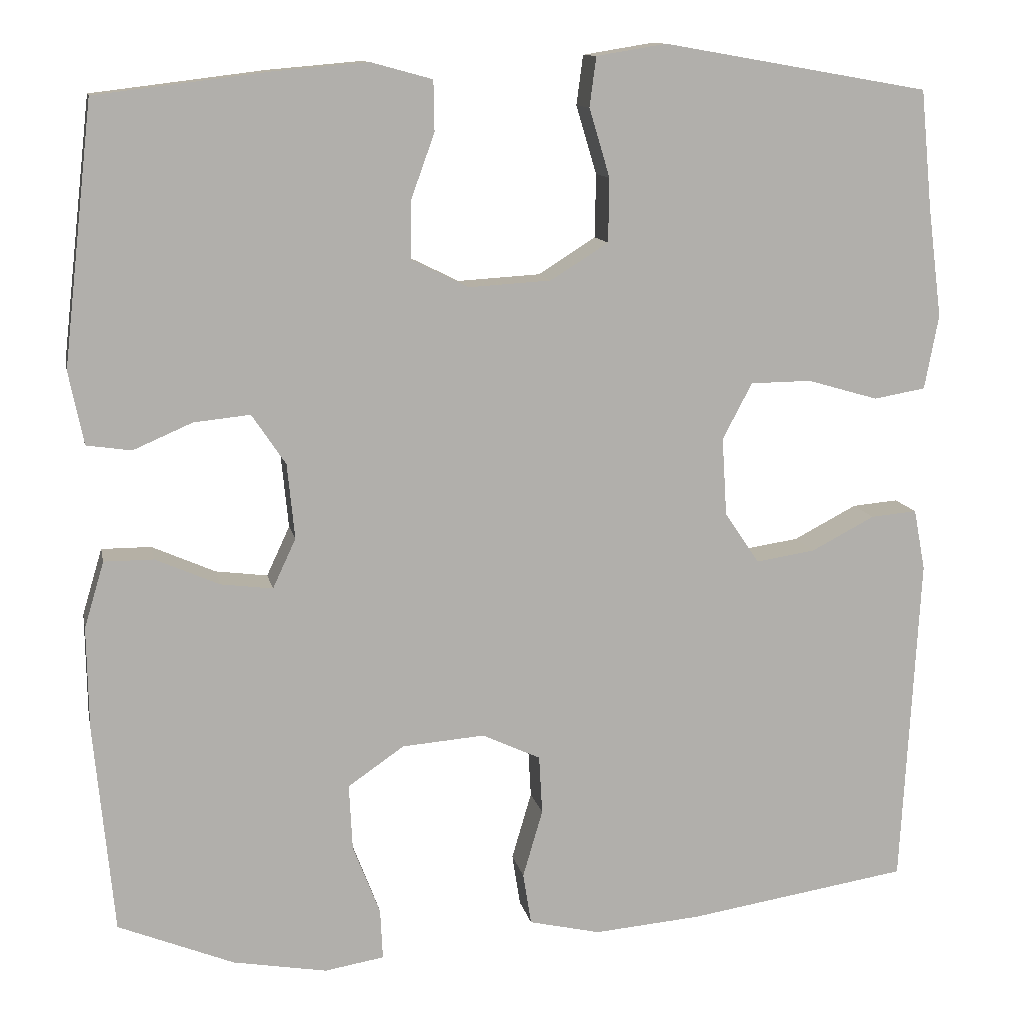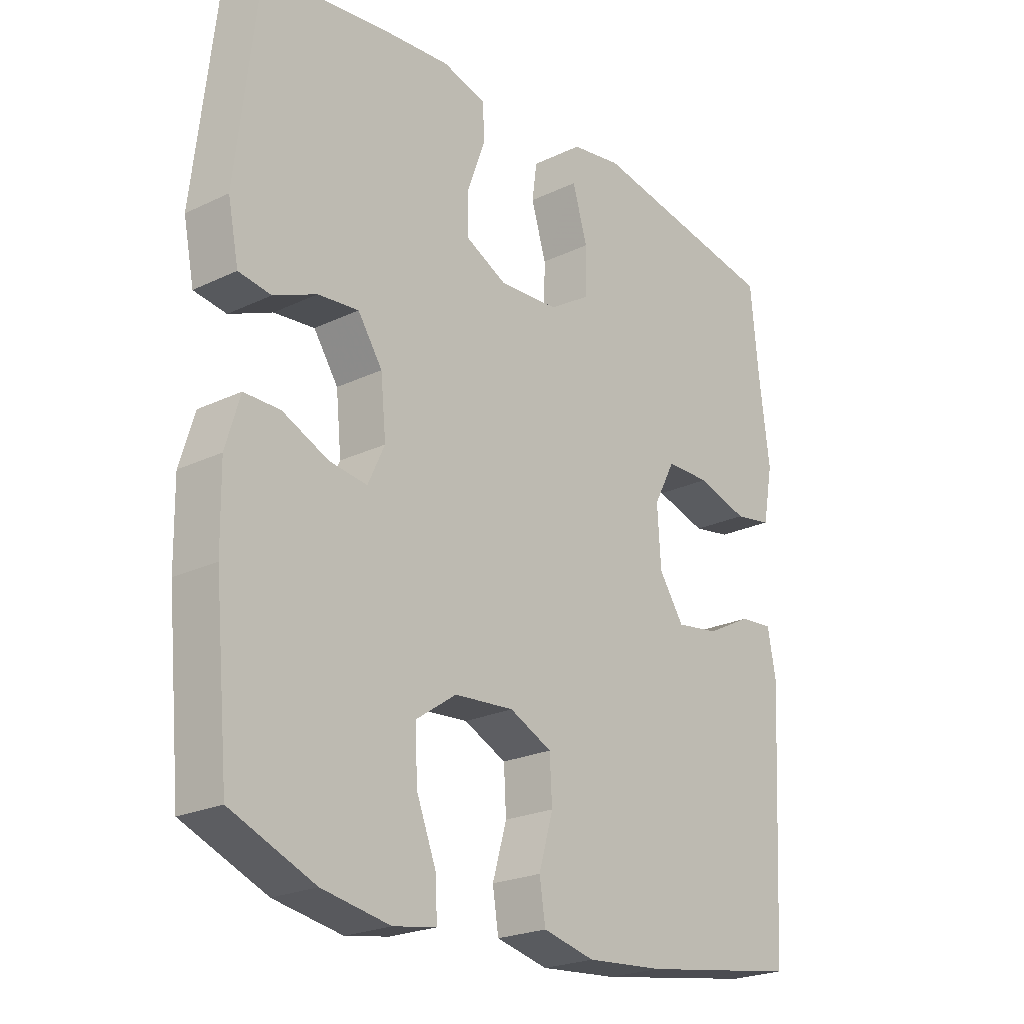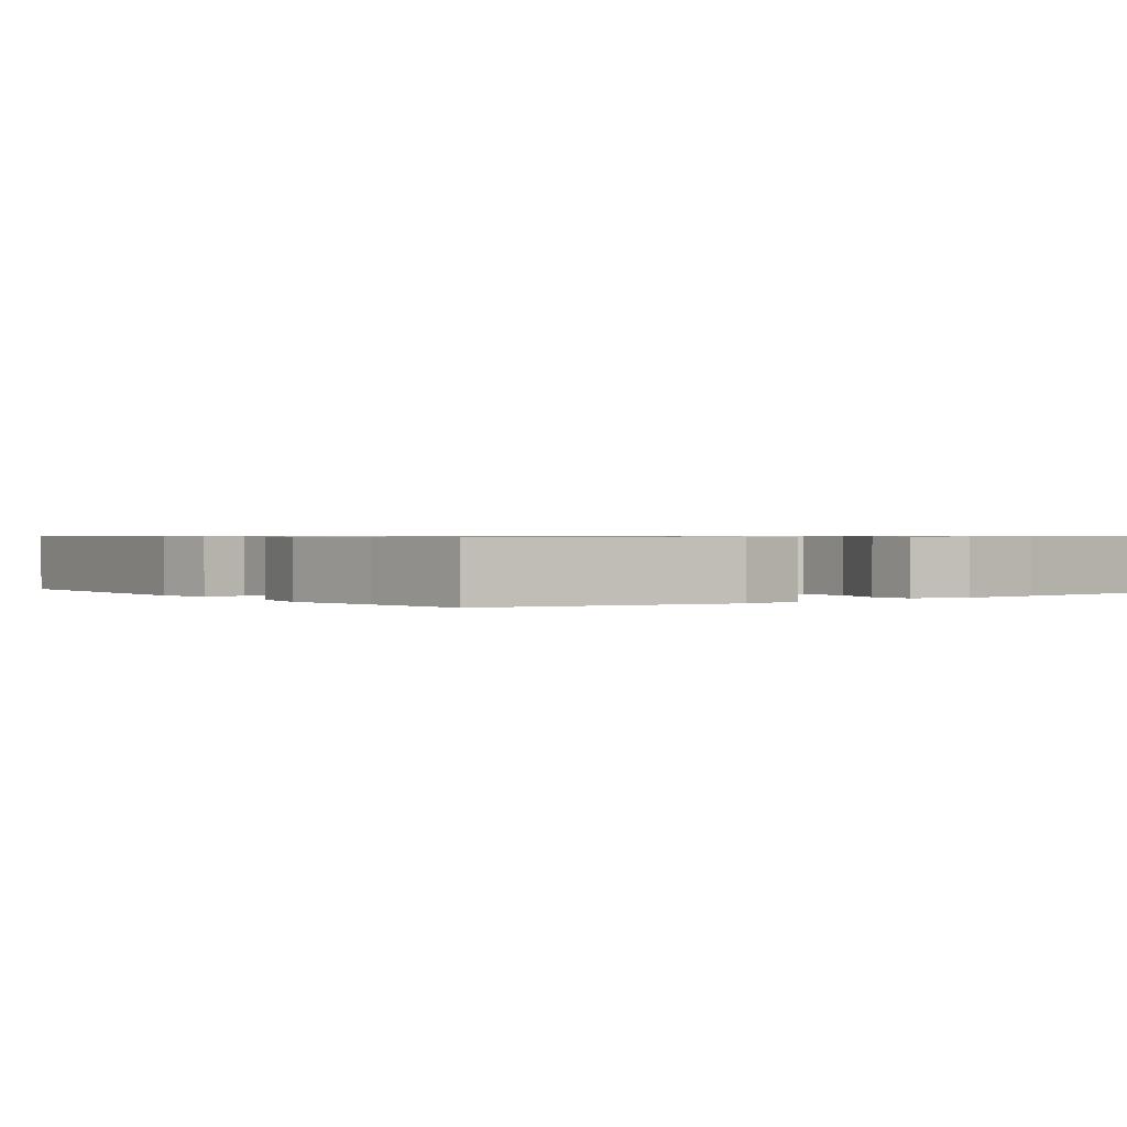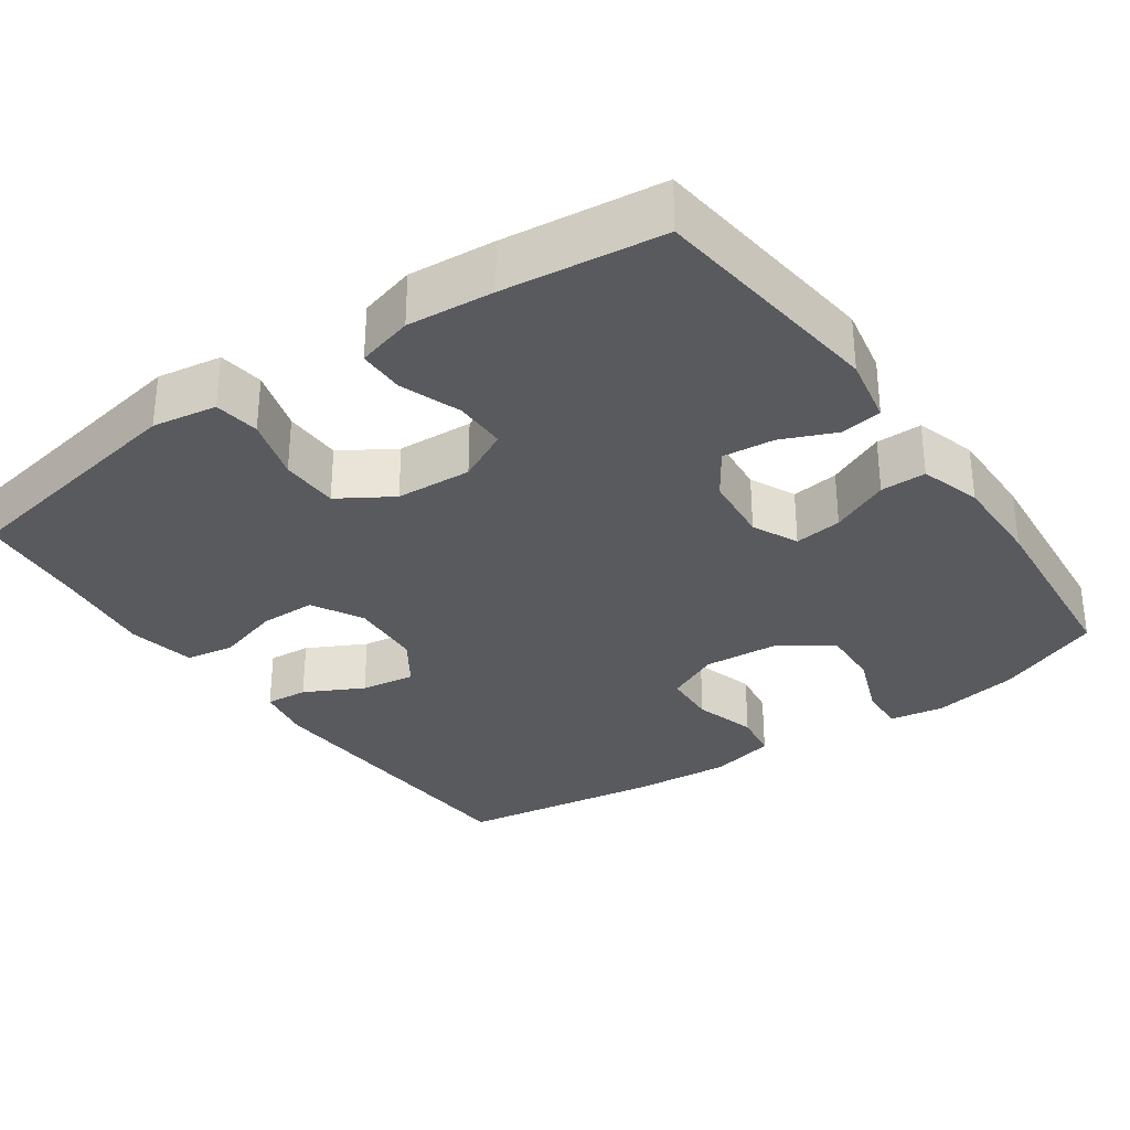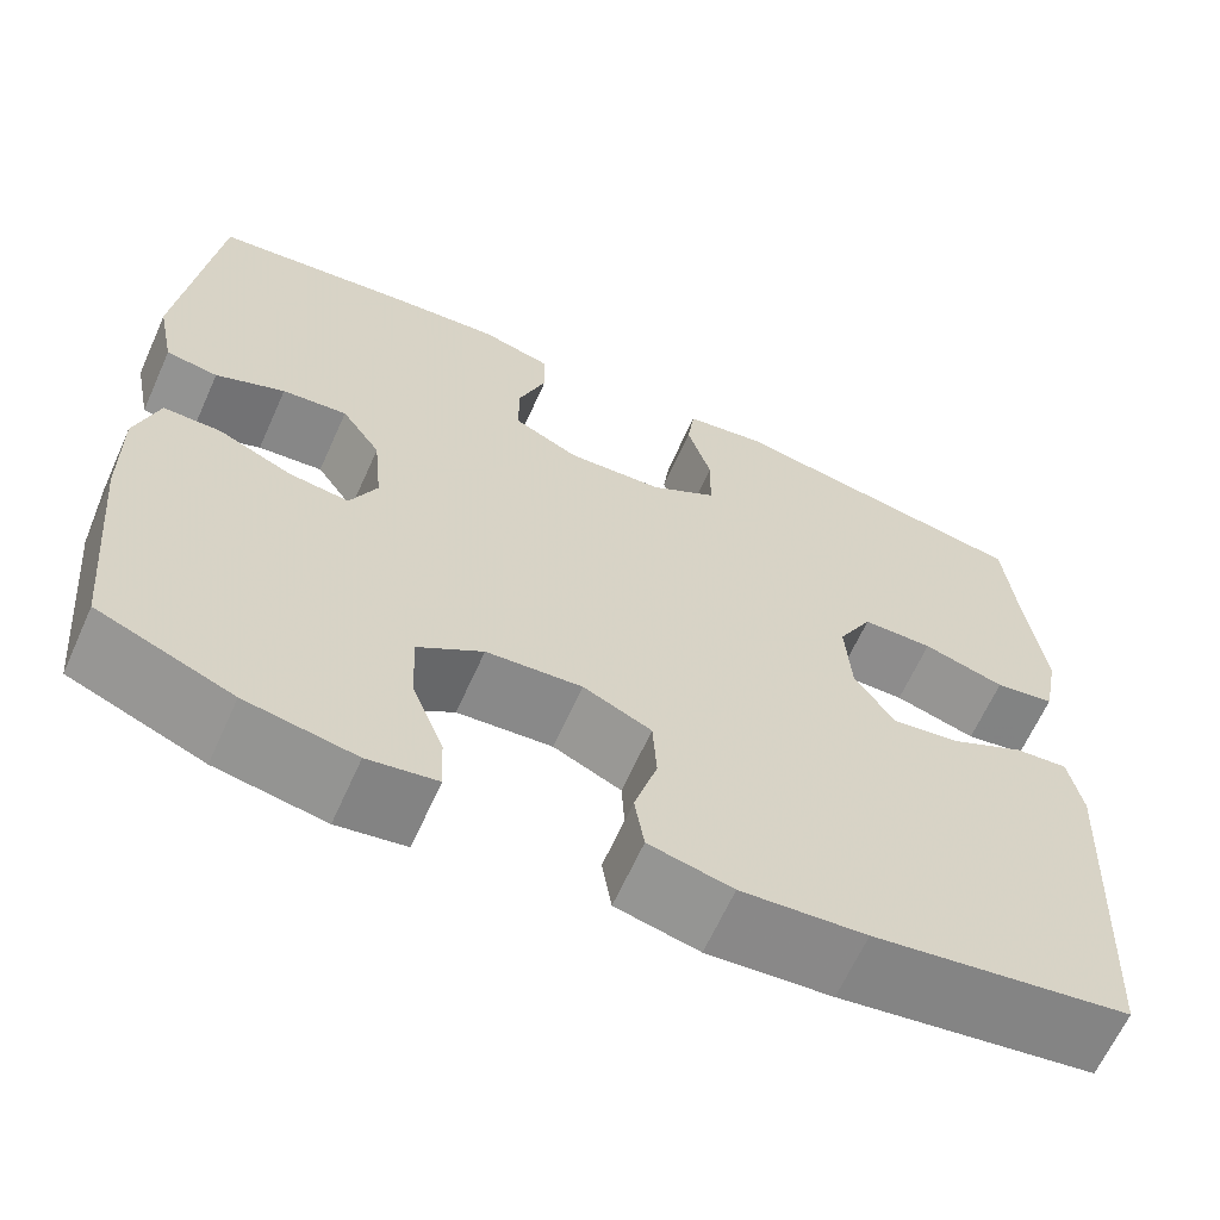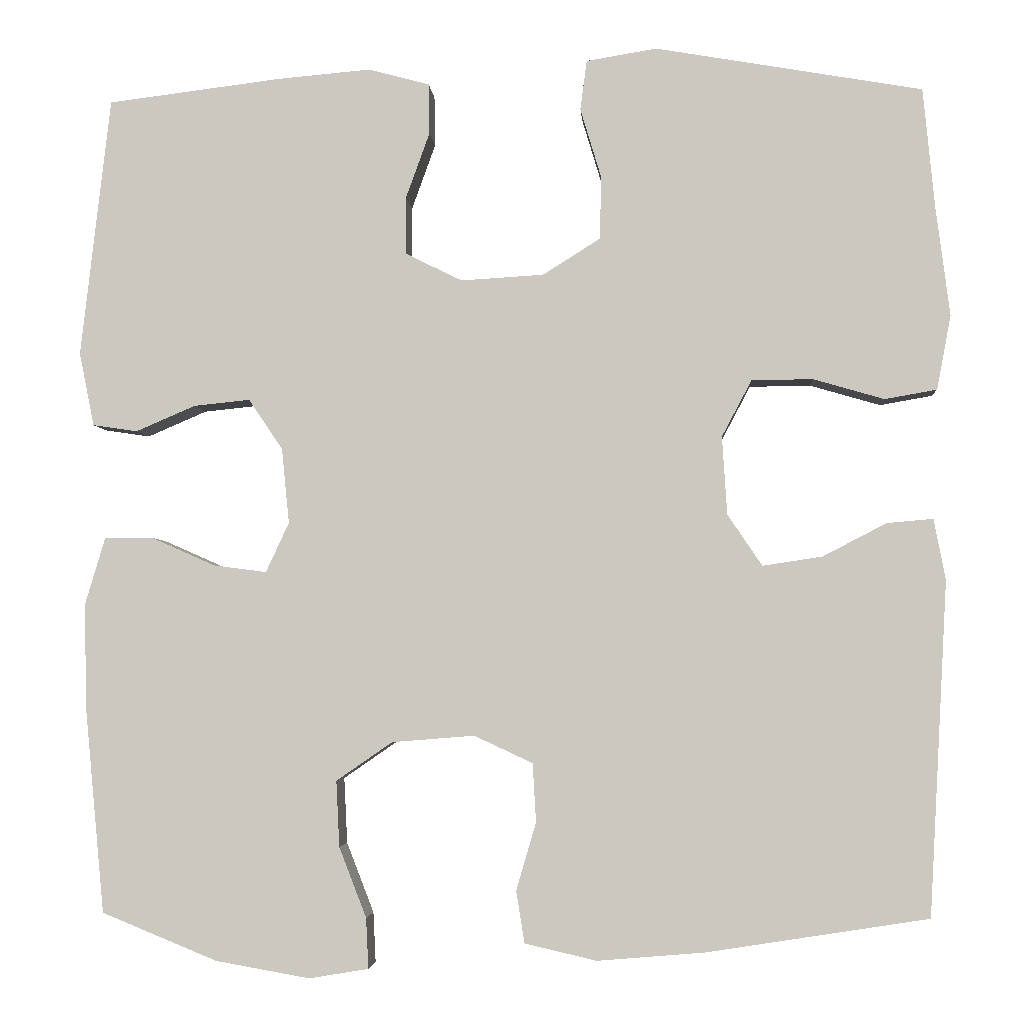
<metadata>
{"format":"obj","ext":"obj","renderer":"f3d","projection":"perspective","resolution":1024,"background":"white","views":[{"elev":11.7,"azim":168.7,"up":"+Z"},{"elev":-22.9,"azim":129.3,"up":"+Z"},{"elev":0.7,"azim":-36.4,"up":"+Y"},{"elev":-31.8,"azim":35.2,"up":"+Y"},{"elev":-64.6,"azim":155.8,"up":"+Z"},{"elev":-3.5,"azim":-176.0,"up":"+Z"}]}
</metadata>
<code>
v 0.5 0.07 -0.5
v 0.36 0.07 -0.557
v 0.246 0.07 -0.577
v 0.174 0.07 -0.565
v 0.177 0.07 -0.504
v 0.21 0.07 -0.419
v 0.214 0.07 -0.339
v 0.146 0.07 -0.292
v 0.046 0.07 -0.284
v -0.025 0.07 -0.317
v -0.029 0.07 -0.388
v -0.005 0.07 -0.47
v -0.015 0.07 -0.533
v -0.102 0.07 -0.553
v -0.232 0.07 -0.542
v -0.5 0.07 -0.5
v -0.522 0.07 -0.097
v -0.508 0.07 -0.023
v -0.452 0.07 -0.028
v -0.375 0.07 -0.068
v -0.303 0.07 -0.079
v -0.261 0.07 -0.017
v -0.255 0.07 0.078
v -0.291 0.07 0.146
v -0.365 0.07 0.147
v -0.451 0.07 0.122
v -0.514 0.07 0.133
v -0.531 0.07 0.223
v -0.514 0.07 0.356
v -0.5 0.07 0.5
v -0.177 0.07 0.556
v -0.092 0.07 0.542
v -0.084 0.07 0.482
v -0.109 0.07 0.399
v -0.108 0.07 0.322
v -0.038 0.07 0.278
v 0.062 0.07 0.272
v 0.131 0.07 0.306
v 0.131 0.07 0.375
v 0.102 0.07 0.455
v 0.103 0.07 0.516
v 0.177 0.07 0.536
v 0.291 0.07 0.526
v 0.5 0.07 0.5
v 0.536 0.07 0.186
v 0.518 0.07 0.097
v 0.464 0.07 0.089
v 0.392 0.07 0.12
v 0.324 0.07 0.127
v 0.283 0.07 0.066
v 0.274 0.07 -0.025
v 0.302 0.07 -0.085
v 0.365 0.07 -0.077
v 0.442 0.07 -0.043
v 0.502 0.07 -0.043
v 0.526 0.07 -0.123
v 0.524 0.07 -0.246
v 0.5 0 -0.5
v 0.36 0 -0.557
v 0.246 0 -0.577
v 0.174 0 -0.565
v 0.177 0 -0.504
v 0.21 0 -0.419
v 0.214 0 -0.339
v 0.146 0 -0.292
v 0.046 0 -0.284
v -0.025 0 -0.317
v -0.029 0 -0.388
v -0.005 0 -0.47
v -0.015 0 -0.533
v -0.102 0 -0.553
v -0.232 0 -0.542
v -0.5 0 -0.5
v -0.522 0 -0.097
v -0.508 0 -0.023
v -0.452 0 -0.028
v -0.375 0 -0.068
v -0.303 0 -0.079
v -0.261 0 -0.017
v -0.255 0 0.078
v -0.291 0 0.146
v -0.365 0 0.147
v -0.451 0 0.122
v -0.514 0 0.133
v -0.531 0 0.223
v -0.514 0 0.356
v -0.5 0 0.5
v -0.177 0 0.556
v -0.092 0 0.542
v -0.084 0 0.482
v -0.109 0 0.399
v -0.108 0 0.322
v -0.038 0 0.278
v 0.062 0 0.272
v 0.131 0 0.306
v 0.131 0 0.375
v 0.102 0 0.455
v 0.103 0 0.516
v 0.177 0 0.536
v 0.291 0 0.526
v 0.5 0 0.5
v 0.536 0 0.186
v 0.518 0 0.097
v 0.464 0 0.089
v 0.392 0 0.12
v 0.324 0 0.127
v 0.283 0 0.066
v 0.274 0 -0.025
v 0.302 0 -0.085
v 0.365 0 -0.077
v 0.442 0 -0.043
v 0.502 0 -0.043
v 0.526 0 -0.123
v 0.524 0 -0.246
f 53 54 55 56
f 52 53 56 57
f 45 46 47 48
f 45 48 49
f 44 45 49
f 43 44 49 50
f 39 40 41 42
f 38 39 42 43
f 31 32 33 34
f 29 30 31 34
f 29 34 35
f 28 29 35 36
f 25 26 27 28
f 24 25 28 36
f 17 18 19 20
f 17 20 21
f 16 17 21
f 15 16 21 22
f 11 12 13 14
f 10 11 14 15
f 3 4 5 6
f 3 6 7
f 2 3 7
f 52 57 1 2
f 51 52 2 7
f 38 43 50 51
f 37 38 51 7
f 23 24 36 37
f 23 37 7 8
f 10 15 22 23
f 9 10 23
f 8 9 23
f 113 112 111 110
f 114 113 110 109
f 105 104 103 102
f 106 105 102
f 106 102 101
f 107 106 101 100
f 99 98 97 96
f 100 99 96 95
f 91 90 89 88
f 91 88 87 86
f 92 91 86
f 93 92 86 85
f 85 84 83 82
f 93 85 82 81
f 77 76 75 74
f 78 77 74
f 78 74 73
f 79 78 73 72
f 71 70 69 68
f 72 71 68 67
f 63 62 61 60
f 64 63 60
f 64 60 59
f 59 58 114 109
f 64 59 109 108
f 108 107 100 95
f 64 108 95 94
f 94 93 81 80
f 65 64 94 80
f 80 79 72 67
f 80 67 66
f 80 66 65
f 1 58 59 2
f 2 59 60 3
f 3 60 61 4
f 4 61 62 5
f 5 62 63 6
f 6 63 64 7
f 7 64 65 8
f 8 65 66 9
f 9 66 67 10
f 10 67 68 11
f 11 68 69 12
f 12 69 70 13
f 13 70 71 14
f 14 71 72 15
f 15 72 73 16
f 16 73 74 17
f 17 74 75 18
f 18 75 76 19
f 19 76 77 20
f 20 77 78 21
f 21 78 79 22
f 22 79 80 23
f 23 80 81 24
f 24 81 82 25
f 25 82 83 26
f 26 83 84 27
f 27 84 85 28
f 28 85 86 29
f 29 86 87 30
f 30 87 88 31
f 31 88 89 32
f 32 89 90 33
f 33 90 91 34
f 34 91 92 35
f 35 92 93 36
f 36 93 94 37
f 37 94 95 38
f 38 95 96 39
f 39 96 97 40
f 40 97 98 41
f 41 98 99 42
f 42 99 100 43
f 43 100 101 44
f 44 101 102 45
f 45 102 103 46
f 46 103 104 47
f 47 104 105 48
f 48 105 106 49
f 49 106 107 50
f 50 107 108 51
f 51 108 109 52
f 52 109 110 53
f 53 110 111 54
f 54 111 112 55
f 55 112 113 56
f 56 113 114 57
f 57 114 58 1

</code>
